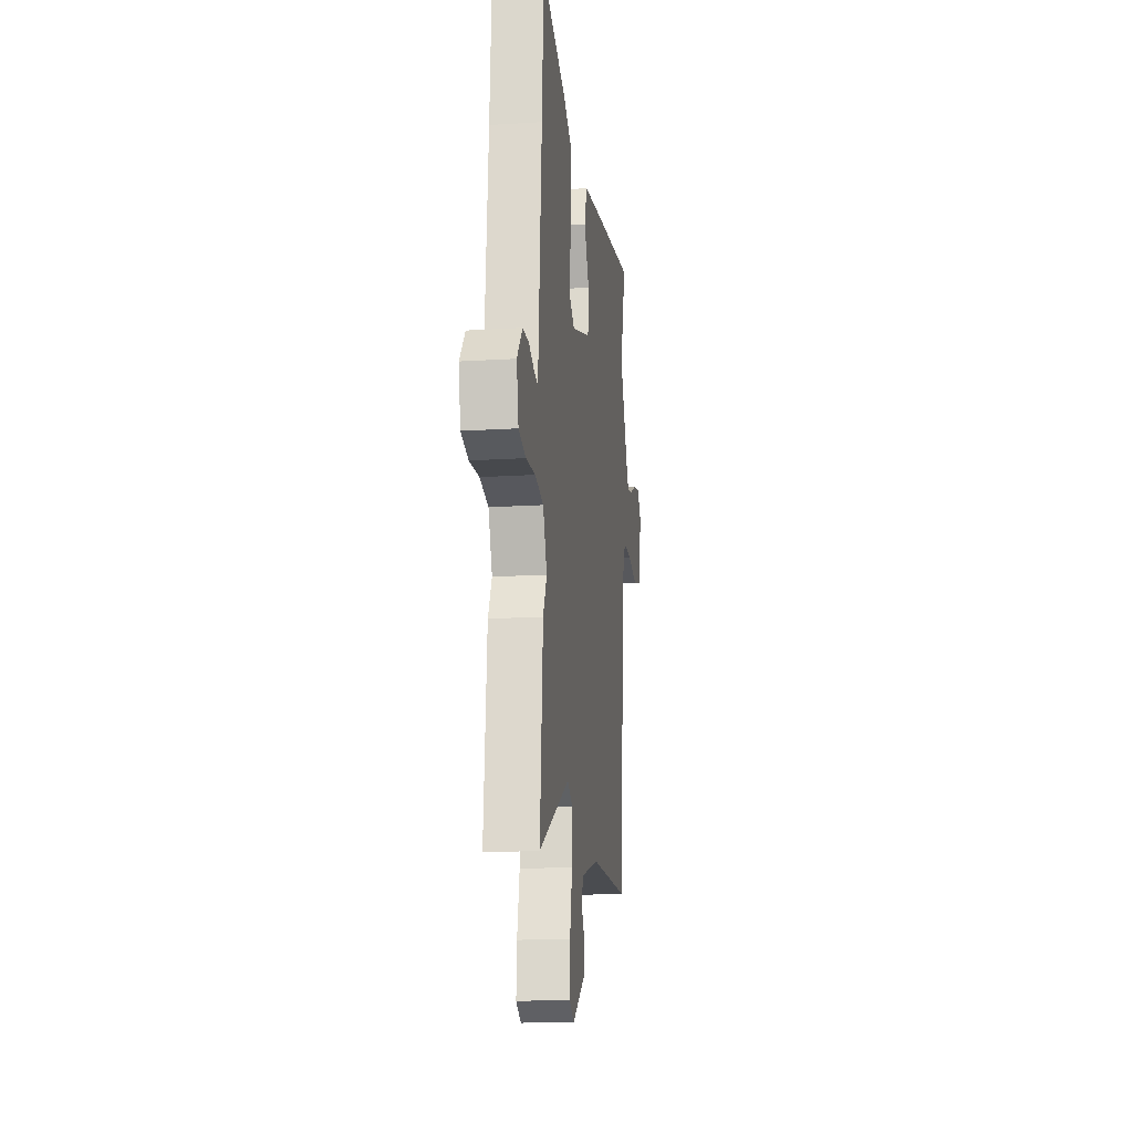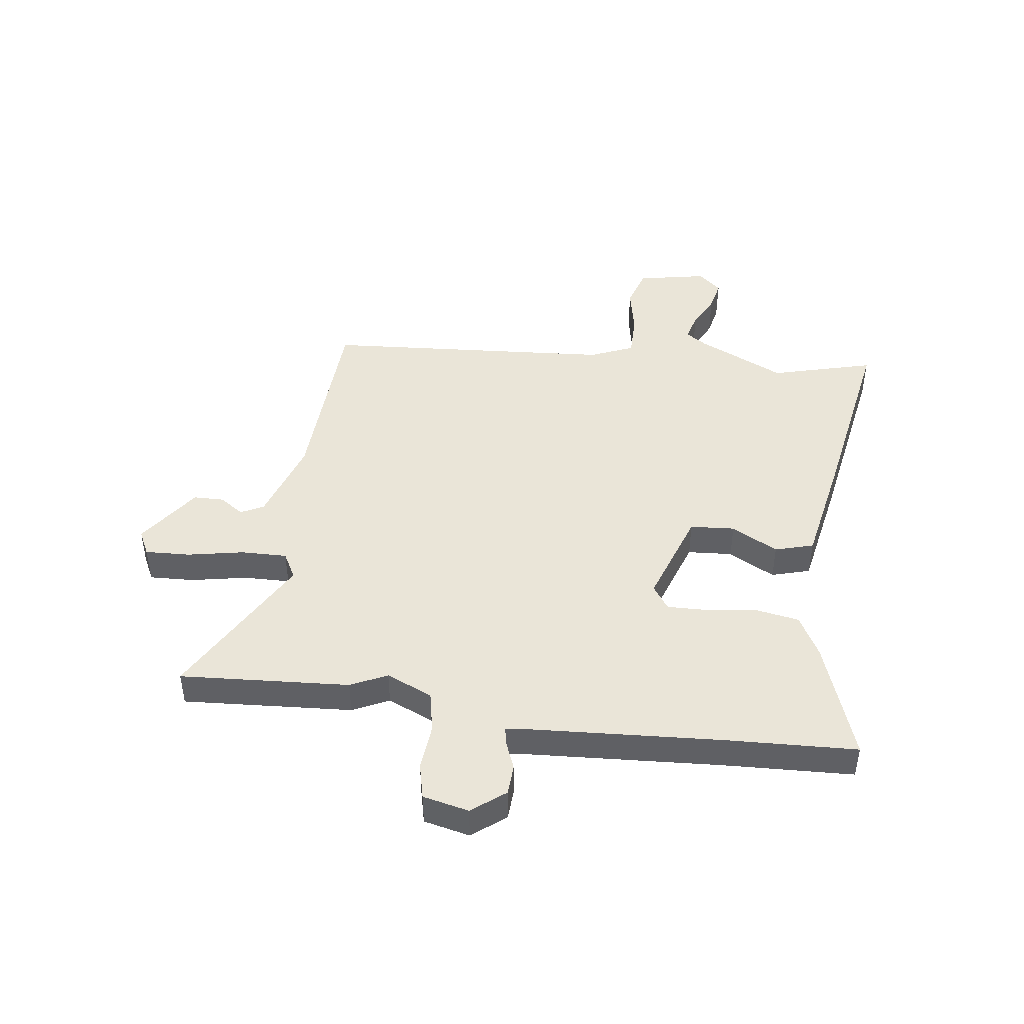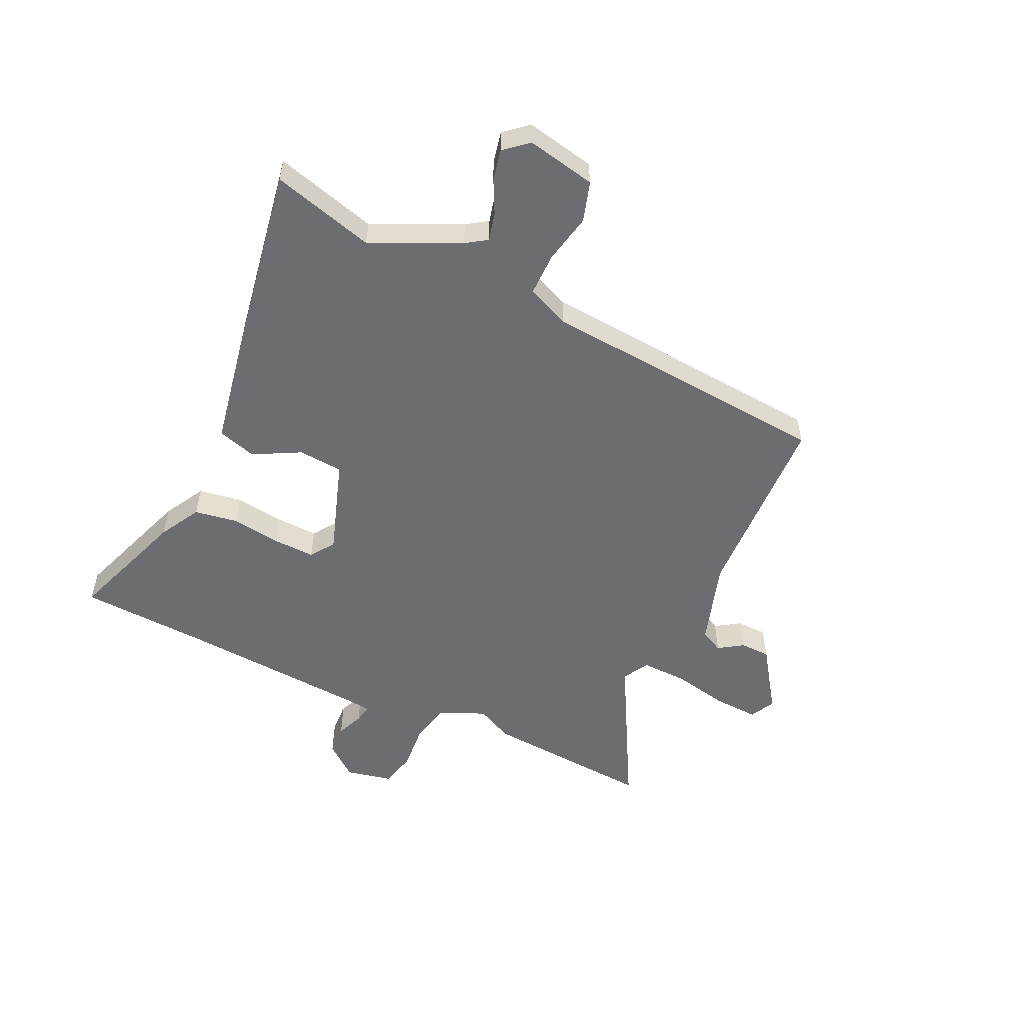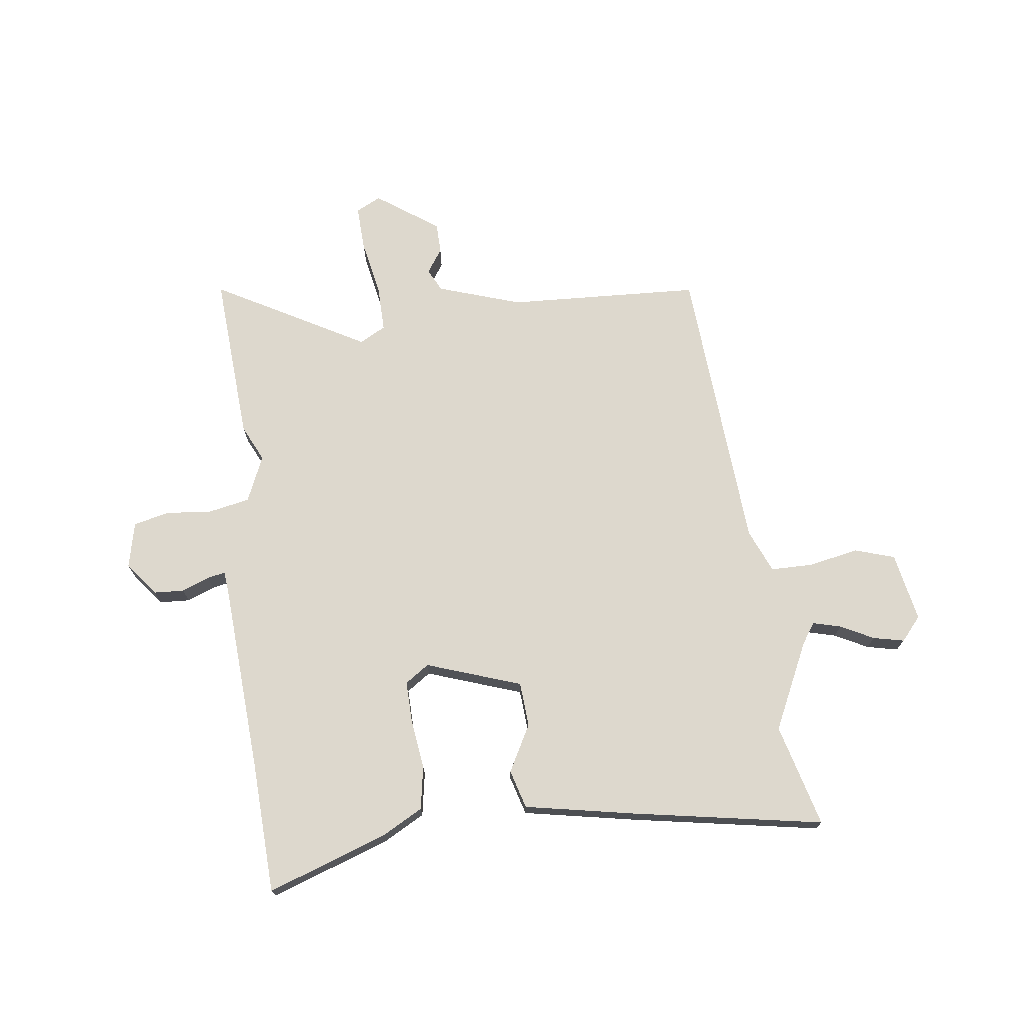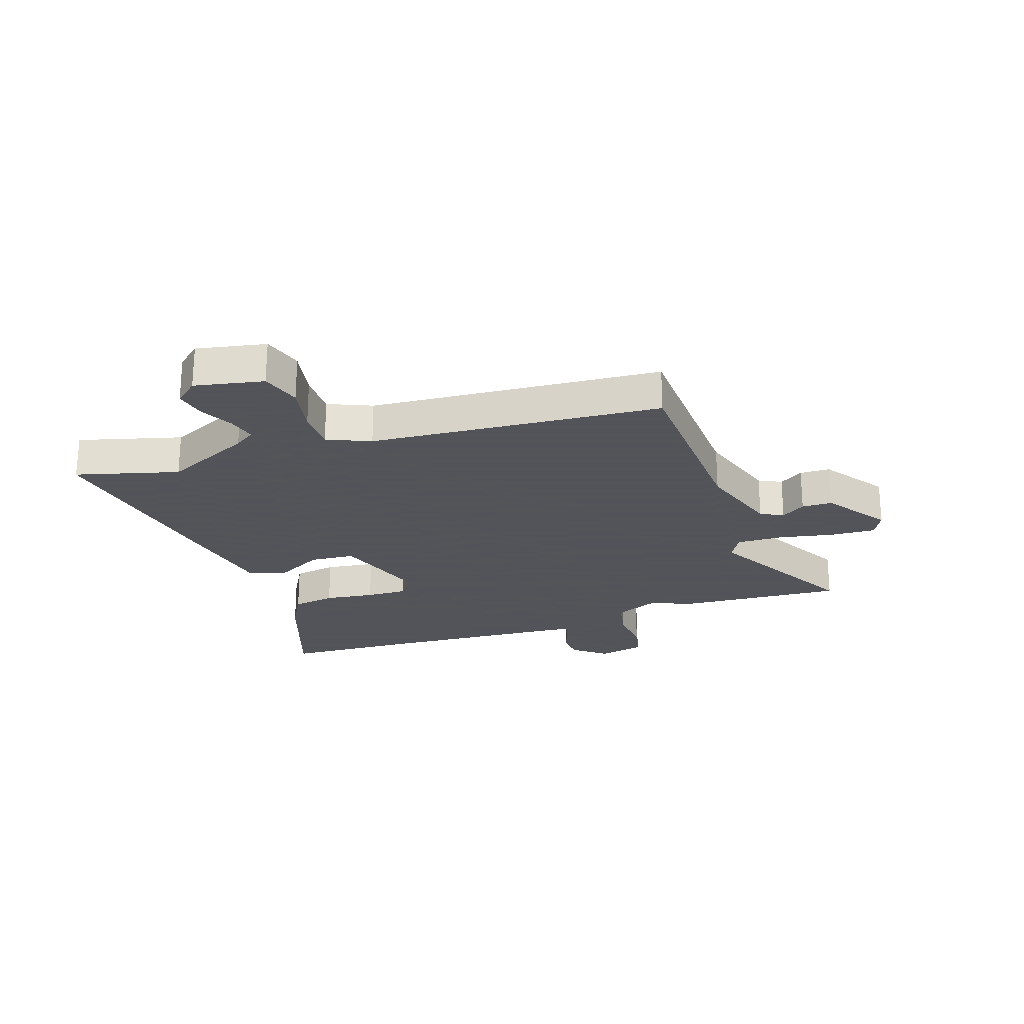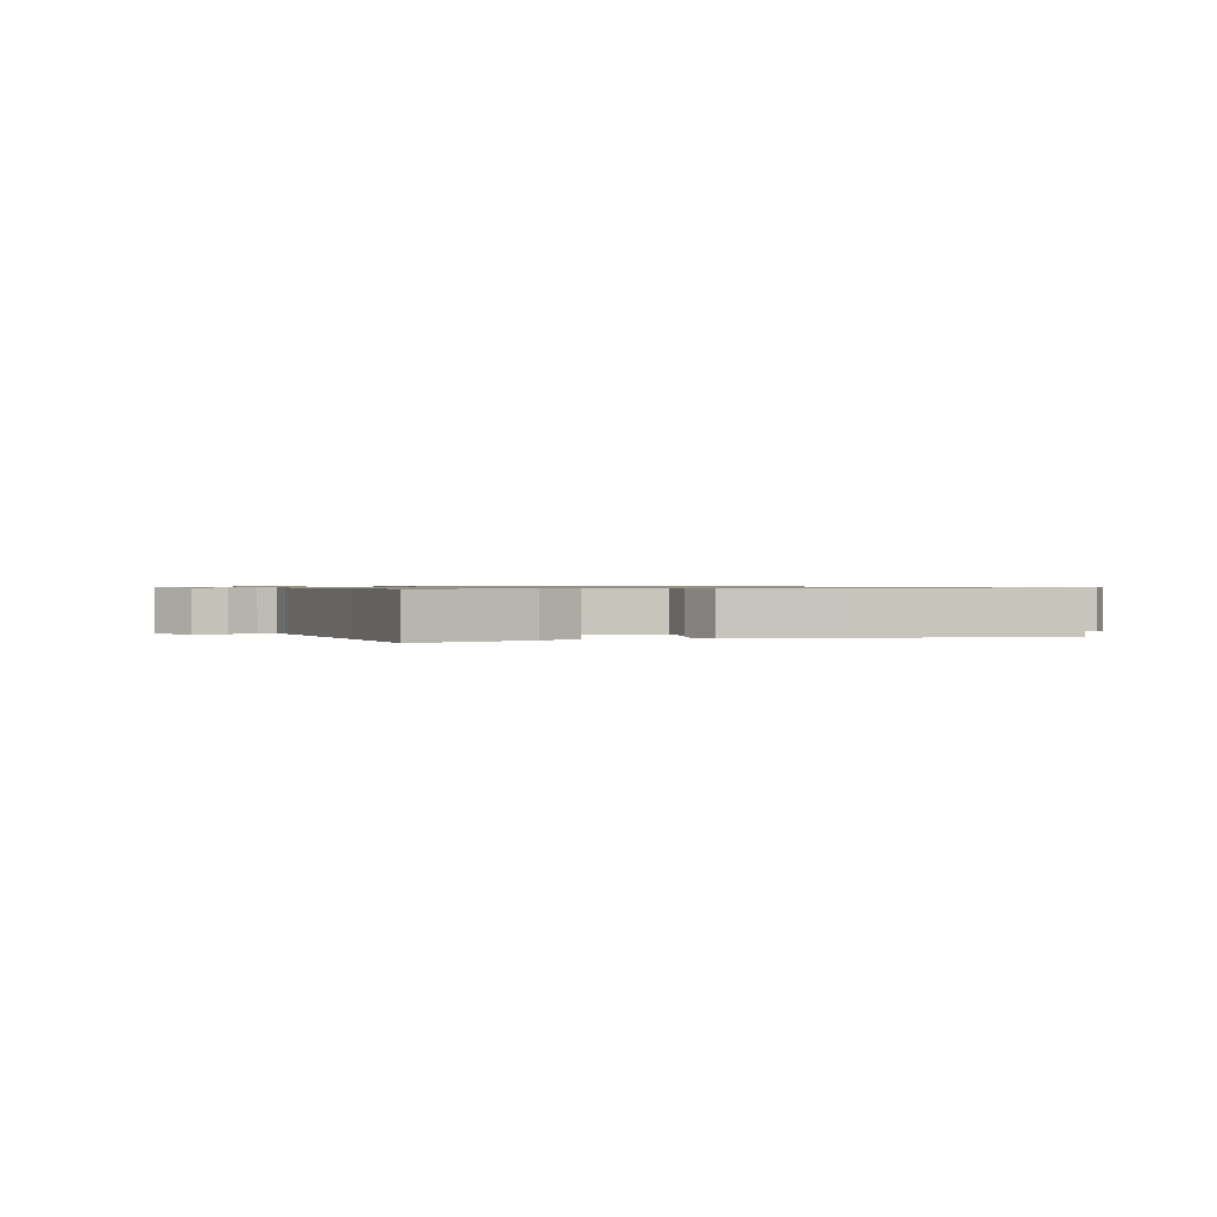
<metadata>
{"format":"obj","ext":"obj","renderer":"f3d","projection":"perspective","resolution":1024,"background":"white","views":[{"elev":-16.5,"azim":-82.7,"up":"+Z"},{"elev":45.2,"azim":-81.4,"up":"+Y"},{"elev":-54.0,"azim":65.4,"up":"+Y"},{"elev":72.3,"azim":-6.2,"up":"+Y"},{"elev":-23.9,"azim":109.5,"up":"+Y"},{"elev":0.7,"azim":-18.6,"up":"+Y"}]}
</metadata>
<code>
v 0.514 0.07 0.548
v 0.462 0.07 0.367
v 0.533 0.07 0.211
v 0.557 0.07 0.174
v 0.607 0.07 0.186
v 0.666 0.07 0.215
v 0.721 0.07 0.226
v 0.756 0.07 0.184
v 0.73 0.07 0.062
v 0.659 0.07 0.041
v 0.571 0.07 0.06
v 0.496 0.07 0.061
v 0.462 0.07 -0.015
v 0.416 0.07 -0.53
v 0.074 0.07 -0.54
v -0.075 0.07 -0.586
v -0.096 0.07 -0.626
v -0.068 0.07 -0.669
v -0.07 0.07 -0.723
v -0.181 0.07 -0.798
v -0.225 0.07 -0.775
v -0.22 0.07 -0.695
v -0.199 0.07 -0.597
v -0.196 0.07 -0.515
v -0.242 0.07 -0.489
v -0.511 0.07 -0.632
v -0.486 0.07 -0.332
v -0.454 0.07 -0.268
v -0.488 0.07 -0.186
v -0.561 0.07 -0.17
v -0.643 0.07 -0.176
v -0.706 0.07 -0.16
v -0.723 0.07 -0.078
v -0.676 0.07 -0.02
v -0.622 0.07 -0.018
v -0.574 0.07 -0.038
v -0.542 0.07 -0.045
v -0.537 0.07 -0.005
v -0.51 0.07 0.334
v -0.496 0.07 0.563
v -0.285 0.07 0.485
v -0.213 0.07 0.444
v -0.201 0.07 0.367
v -0.214 0.07 0.279
v -0.217 0.07 0.206
v -0.175 0.07 0.176
v -0.006 0.07 0.231
v 0.001 0.07 0.31
v -0.042 0.07 0.393
v -0.021 0.07 0.461
v 0.177 0.07 0.495
v 0.514 0 0.548
v 0.462 0 0.367
v 0.533 0 0.211
v 0.557 0 0.174
v 0.607 0 0.186
v 0.666 0 0.215
v 0.721 0 0.226
v 0.756 0 0.184
v 0.73 0 0.062
v 0.659 0 0.041
v 0.571 0 0.06
v 0.496 0 0.061
v 0.462 0 -0.015
v 0.416 0 -0.53
v 0.074 0 -0.54
v -0.075 0 -0.586
v -0.096 0 -0.626
v -0.068 0 -0.669
v -0.07 0 -0.723
v -0.181 0 -0.798
v -0.225 0 -0.775
v -0.22 0 -0.695
v -0.199 0 -0.597
v -0.196 0 -0.515
v -0.242 0 -0.489
v -0.511 0 -0.632
v -0.486 0 -0.332
v -0.454 0 -0.268
v -0.488 0 -0.186
v -0.561 0 -0.17
v -0.643 0 -0.176
v -0.706 0 -0.16
v -0.723 0 -0.078
v -0.676 0 -0.02
v -0.622 0 -0.018
v -0.574 0 -0.038
v -0.542 0 -0.045
v -0.537 0 -0.005
v -0.51 0 0.334
v -0.496 0 0.563
v -0.285 0 0.485
v -0.213 0 0.444
v -0.201 0 0.367
v -0.214 0 0.279
v -0.217 0 0.206
v -0.175 0 0.176
v -0.006 0 0.231
v 0.001 0 0.31
v -0.042 0 0.393
v -0.021 0 0.461
v 0.177 0 0.495
f 51 1 2
f 50 51 2
f 49 50 2
f 48 49 2
f 47 48 2 3
f 46 47 3 4
f 42 43 44
f 41 42 44
f 40 41 44
f 39 40 44
f 38 39 44 45
f 37 38 45 46
f 34 35 36
f 33 34 36
f 32 33 36
f 31 32 36
f 30 31 36
f 29 30 36 37
f 37 46 4
f 29 37 4
f 28 29 4
f 28 4 5
f 27 28 5
f 26 27 5
f 25 26 5
f 21 22 23
f 20 21 23
f 19 20 23
f 18 19 23
f 17 18 23
f 16 17 23 24
f 15 16 24
f 15 24 25
f 14 15 25
f 13 14 25
f 9 10 11
f 8 9 11
f 7 8 11
f 6 7 11
f 5 6 11
f 5 11 12
f 25 5 12
f 12 13 25
f 53 52 102
f 53 102 101
f 53 101 100
f 53 100 99
f 54 53 99 98
f 55 54 98 97
f 95 94 93
f 95 93 92
f 95 92 91
f 95 91 90
f 96 95 90 89
f 97 96 89 88
f 87 86 85
f 87 85 84
f 87 84 83
f 87 83 82
f 87 82 81
f 88 87 81 80
f 55 97 88
f 55 88 80
f 55 80 79
f 56 55 79
f 56 79 78
f 56 78 77
f 56 77 76
f 74 73 72
f 74 72 71
f 74 71 70
f 74 70 69
f 74 69 68
f 75 74 68 67
f 75 67 66
f 76 75 66
f 76 66 65
f 76 65 64
f 62 61 60
f 62 60 59
f 62 59 58
f 62 58 57
f 62 57 56
f 63 62 56
f 63 56 76
f 76 64 63
f 1 52 53 2
f 2 53 54 3
f 3 54 55 4
f 4 55 56 5
f 5 56 57 6
f 6 57 58 7
f 7 58 59 8
f 8 59 60 9
f 9 60 61 10
f 10 61 62 11
f 11 62 63 12
f 12 63 64 13
f 13 64 65 14
f 14 65 66 15
f 15 66 67 16
f 16 67 68 17
f 17 68 69 18
f 18 69 70 19
f 19 70 71 20
f 20 71 72 21
f 21 72 73 22
f 22 73 74 23
f 23 74 75 24
f 24 75 76 25
f 25 76 77 26
f 26 77 78 27
f 27 78 79 28
f 28 79 80 29
f 29 80 81 30
f 30 81 82 31
f 31 82 83 32
f 32 83 84 33
f 33 84 85 34
f 34 85 86 35
f 35 86 87 36
f 36 87 88 37
f 37 88 89 38
f 38 89 90 39
f 39 90 91 40
f 40 91 92 41
f 41 92 93 42
f 42 93 94 43
f 43 94 95 44
f 44 95 96 45
f 45 96 97 46
f 46 97 98 47
f 47 98 99 48
f 48 99 100 49
f 49 100 101 50
f 50 101 102 51
f 51 102 52 1

</code>
